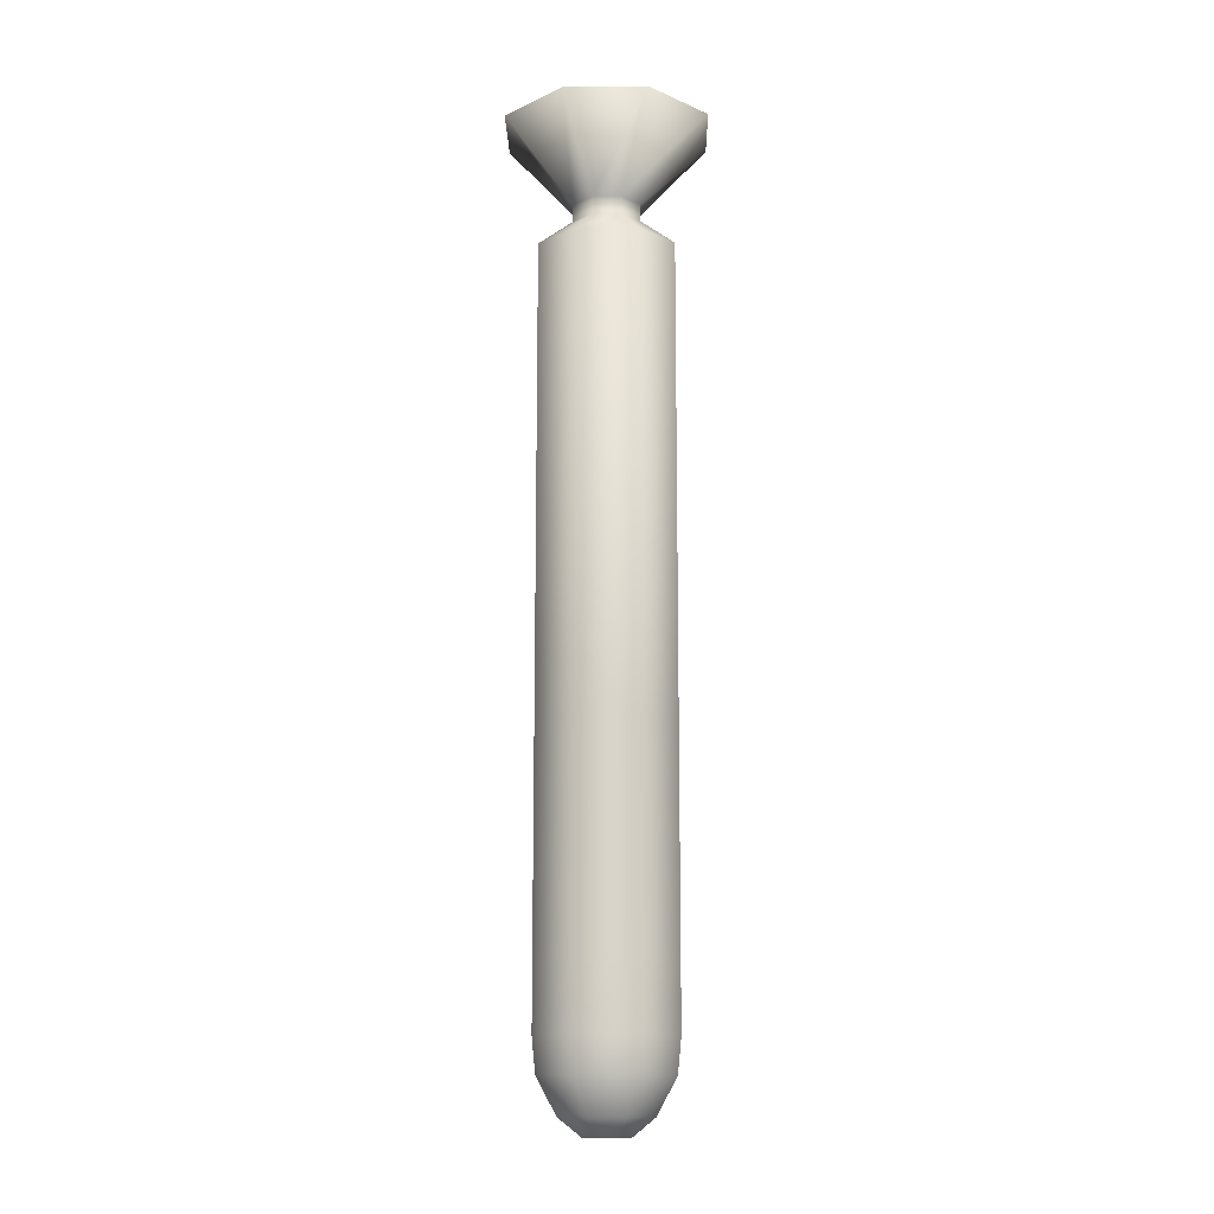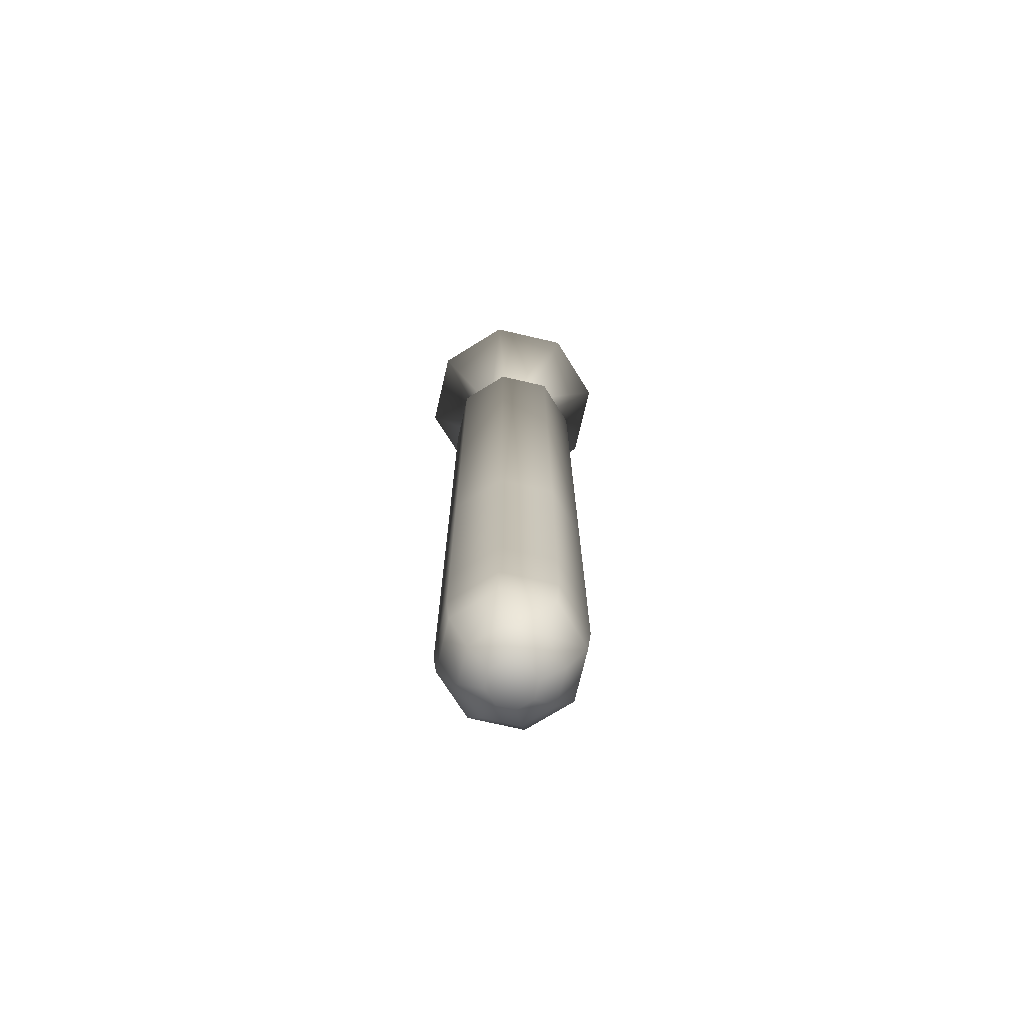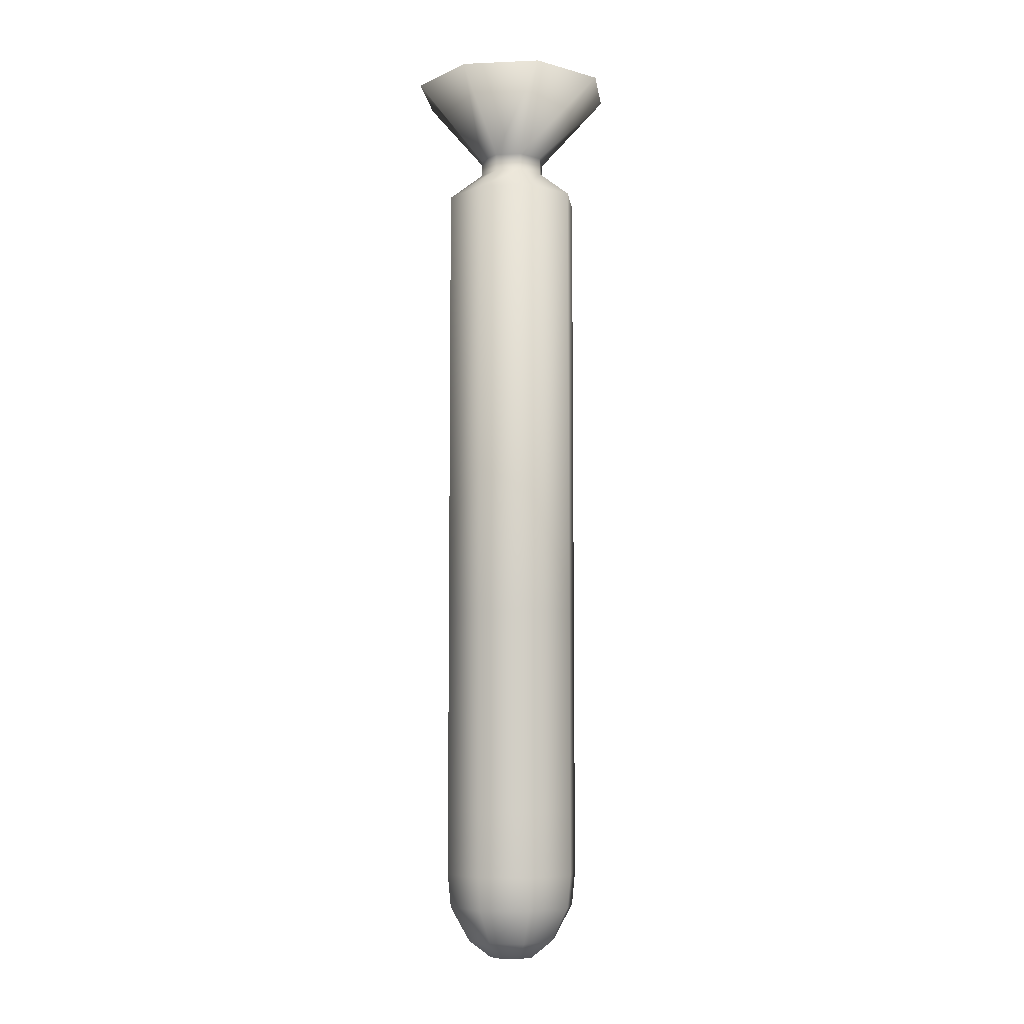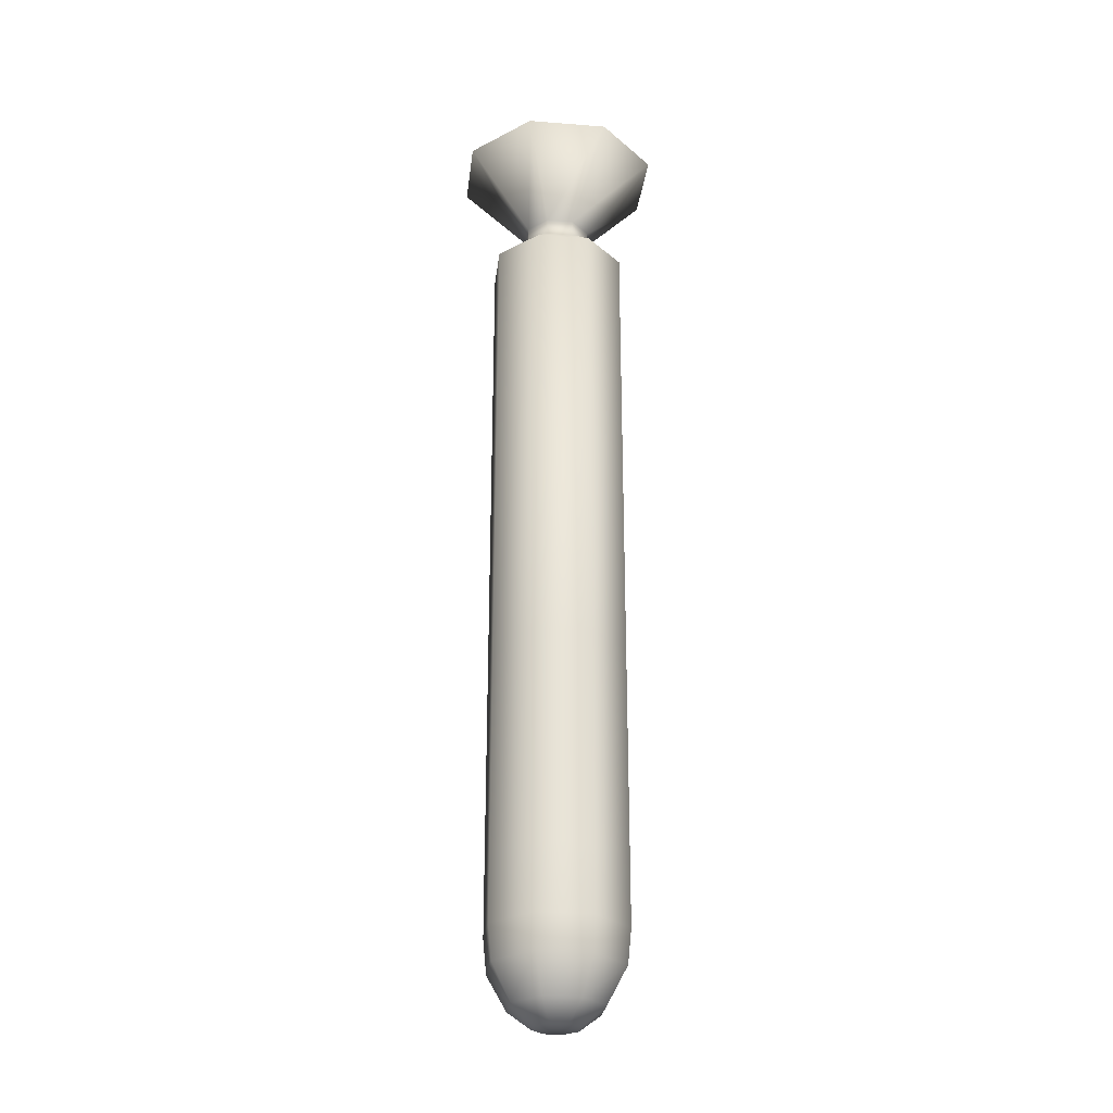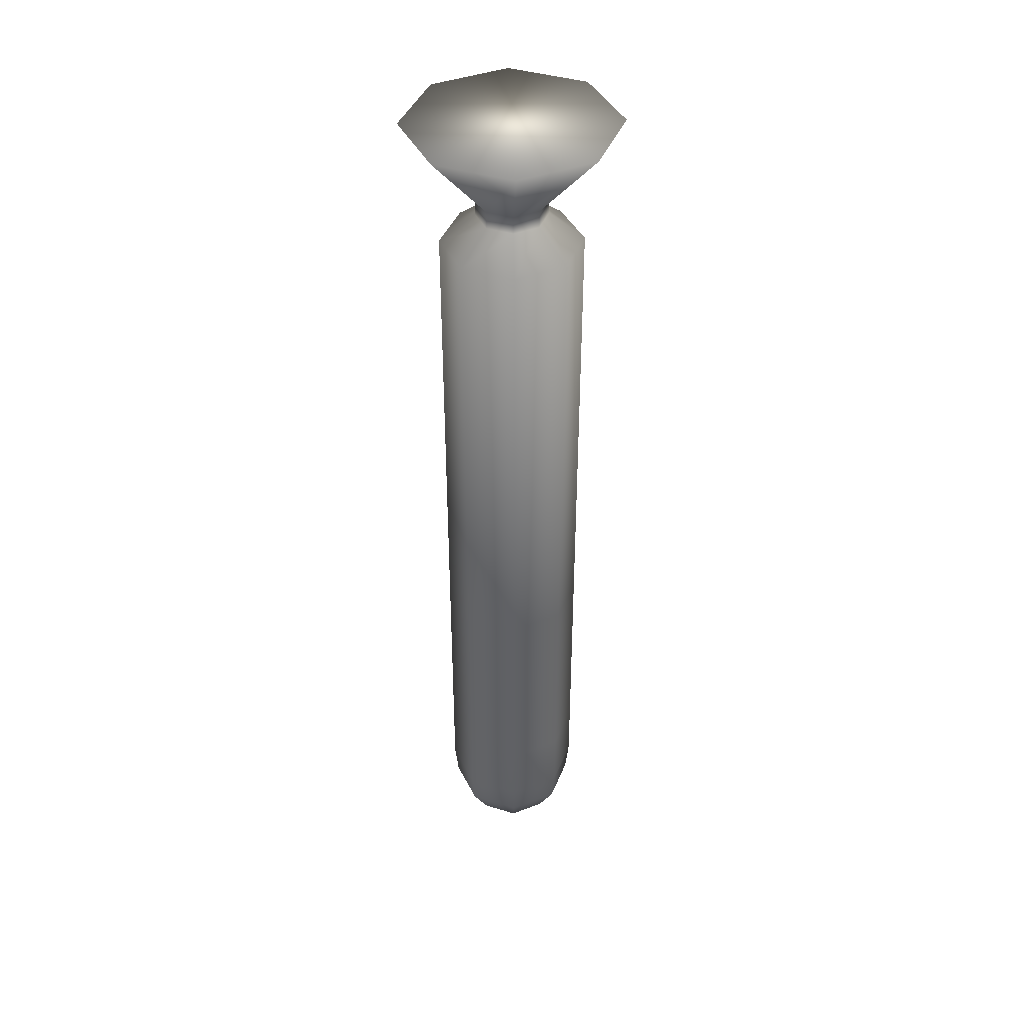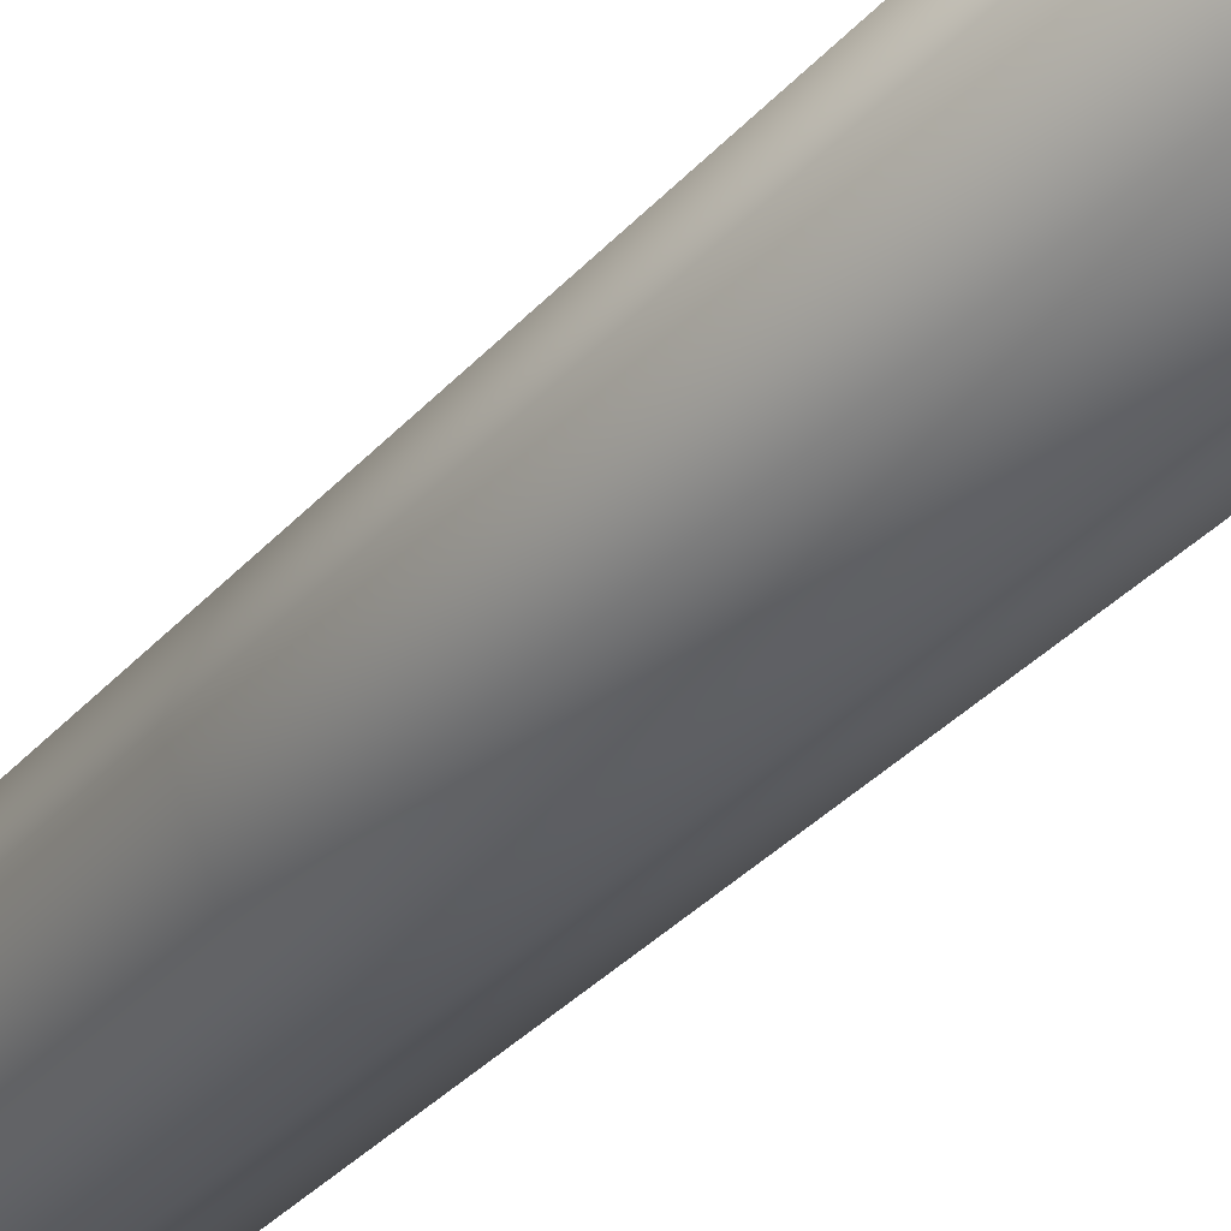
<metadata>
{"format":"obj","ext":"obj","renderer":"f3d","projection":"perspective","resolution":1024,"background":"white","views":[{"elev":-13.5,"azim":113.4,"up":"+Z"},{"elev":-72.3,"azim":-35.6,"up":"+Z"},{"elev":-7.4,"azim":-105.4,"up":"+Z"},{"elev":-27.5,"azim":-74.3,"up":"+Z"},{"elev":41.1,"azim":133.0,"up":"+Z"},{"elev":-27.6,"azim":-29.9,"up":"+Y"}]}
</metadata>
<code>
o Cylinder
v -0 -0.125 -0.7399
v -0.08839 -0.08839 -0.7399
v 0 -0.1187 -0.8001
v 0.08397 -0.08397 -0.8001
v 0.1187 0 -0.8001
v 0.08397 0.08397 -0.8001
v -0 0.1187 -0.8001
v -0.08397 0.08397 -0.8001
v -0.1187 0 -0.8001
v -0.08397 -0.08397 -0.8001
v -0 -0.08313 -0.8626
v 0.05878 -0.05878 -0.8626
v 0.08313 0 -0.8626
v 0.05878 0.05878 -0.8626
v -0 0.08313 -0.8626
v -0.05878 0.05878 -0.8626
v -0.08313 0 -0.8626
v -0.05878 -0.05878 -0.8626
v -0 -0.04156 -0.8939
v 0.02939 -0.02939 -0.8939
v 0.04156 0 -0.8939
v 0.02939 0.02939 -0.8939
v -0 0.04156 -0.8939
v -0.02939 0.02939 -0.8939
v -0.04156 0 -0.8939
v -0.02939 -0.02939 -0.8939
v 0 -0.125 -0.2477
v 0 -0.125 -0.6227
v 0.08839 -0.08839 -0.2477
v 0.08839 -0.08839 -0.6227
v 0.125 0 -0.2477
v 0.125 0 -0.6227
v 0.08839 0.08839 -0.2477
v 0.08839 0.08839 -0.6227
v -0 0.125 -0.2477
v -0 0.125 -0.6227
v -0.08839 0.08839 -0.2477
v -0.08839 0.08839 -0.6227
v -0.125 0 -0.2477
v -0.125 0 -0.6227
v -0.08839 -0.08839 -0.2477
v -0.08839 -0.08839 -0.6227
v 0.08839 -0.08839 -0.7399
v 0.125 0 -0.7399
v 0.08839 0.08839 -0.7399
v -0 0.125 -0.7399
v -0.08839 0.08839 -0.7399
v -0.125 0 -0.7399
v 0 -0.125 0.5702
v 0.08839 -0.08839 0.5702
v 0.125 -0 0.5702
v 0.08839 0.08839 0.5702
v -0 0.125 0.5702
v -0.08839 0.08839 0.5702
v -0.125 -0 0.5702
v -0.08839 -0.08839 0.5702
v -0 -0.0625 0.62
v 0.04419 -0.04419 0.62
v 0.0625 -0 0.62
v 0.04419 0.04419 0.62
v -0 0.0625 0.62
v -0.04419 0.04419 0.62
v -0.0625 -0 0.62
v -0.04419 -0.04419 0.62
v 0 -0.0625 0.6512
v 0.04419 -0.04419 0.6512
v 0.0625 -0 0.6512
v 0.04419 0.04419 0.6512
v 0 0.0625 0.6512
v -0.04419 0.04419 0.6512
v -0.0625 -0 0.6512
v -0.04419 -0.04419 0.6512
v 0 -0.1875 0.794
v 0.1326 -0.1326 0.794
v 0.1875 -0 0.794
v 0.1326 0.1326 0.794
v 0 0.1875 0.794
v -0.1326 0.1326 0.794
v -0.1875 -0 0.794
v -0.1326 -0.1326 0.794
f 27 28 30 29
f 29 30 32 31
f 31 32 34 33
f 33 34 36 35
f 35 36 38 37
f 37 38 40 39
f 36 34 45 46
f 41 42 28 27
f 39 40 42 41
f 29 31 51 50
f 32 30 43 44
f 38 36 46 47
f 34 32 44 45
f 40 38 47 48
f 55 56 64 63
f 35 37 54 53
f 41 27 49 56
f 27 29 50 49
f 31 33 52 51
f 37 39 55 54
f 33 35 53 52
f 39 41 56 55
f 63 64 72 71
f 53 54 62 61
f 51 52 60 59
f 49 50 58 57
f 56 49 57 64
f 54 55 63 62
f 52 53 61 60
f 50 51 59 58
f 70 71 79 78
f 61 62 70 69
f 59 60 68 67
f 57 58 66 65
f 64 57 65 72
f 62 63 71 70
f 60 61 69 68
f 58 59 67 66
f 73 74 75 76 77 78 79 80
f 68 69 77 76
f 66 67 75 74
f 71 72 80 79
f 69 70 78 77
f 67 68 76 75
f 65 66 74 73
f 72 65 73 80
f 42 40 48 2
f 28 42 2 1
f 30 28 1 43
f 7 6 14 15
f 1 2 10 3
f 11 18 26 19
f 5 4 12 13
f 10 9 17 18
f 8 7 15 16
f 6 5 13 14
f 4 3 11 12
f 3 10 18 11
f 9 8 16 17
f 20 19 26 25 24 23 22 21
f 17 16 24 25
f 15 14 22 23
f 13 12 20 21
f 18 17 25 26
f 16 15 23 24
f 14 13 21 22
f 12 11 19 20
f 45 44 5 6
f 43 1 3 4
f 48 47 8 9
f 46 45 6 7
f 44 43 4 5
f 2 48 9 10
f 47 46 7 8

</code>
